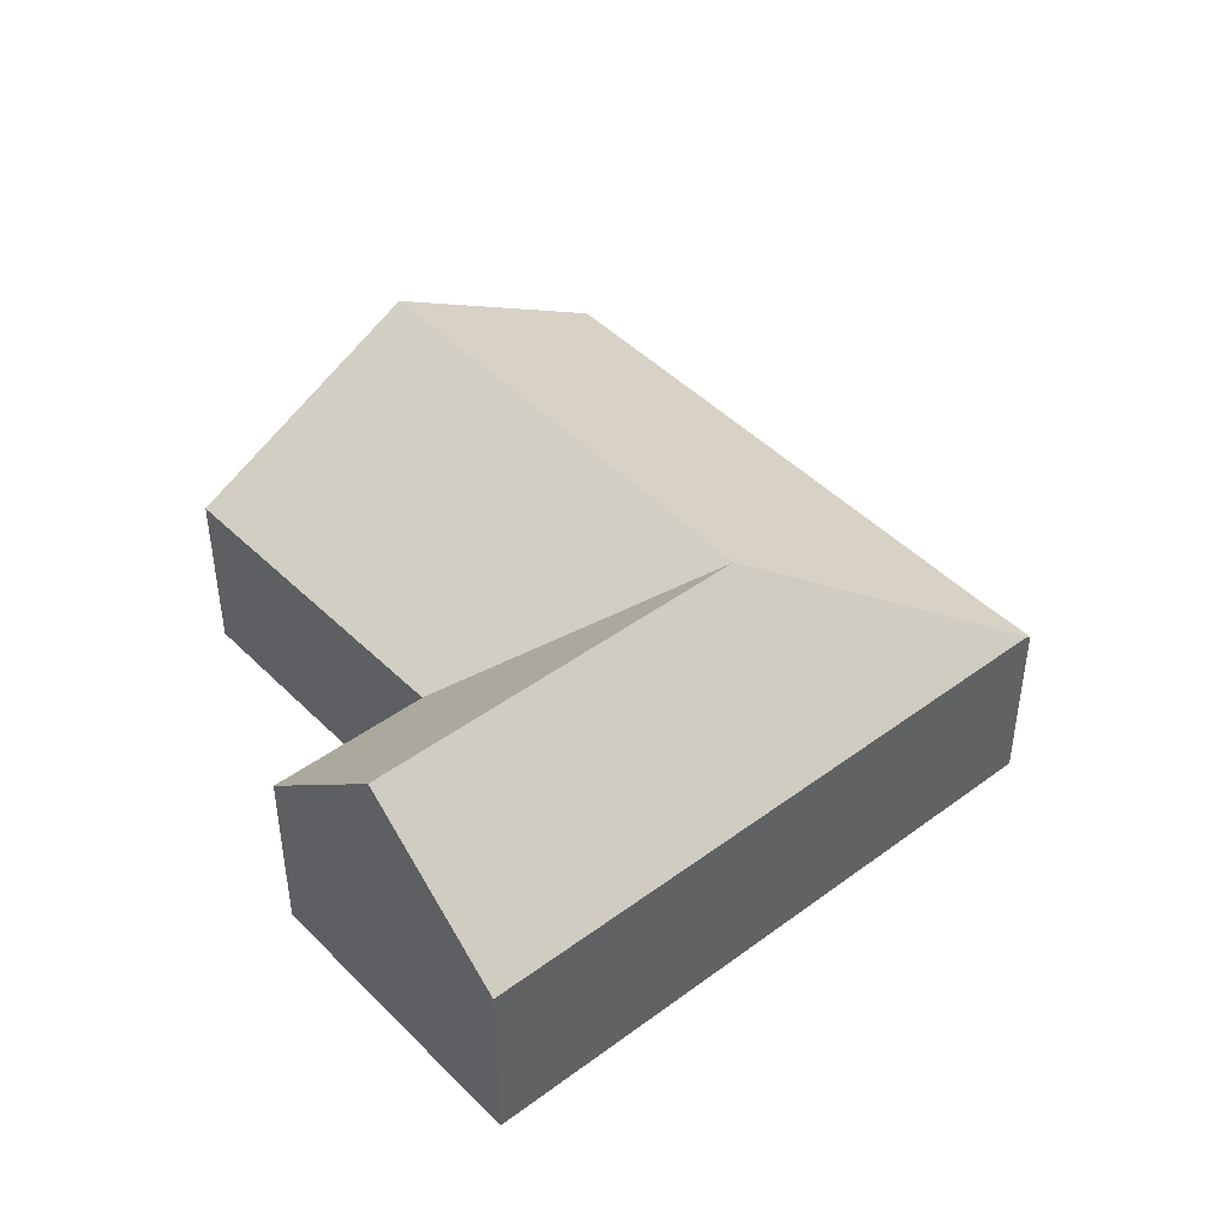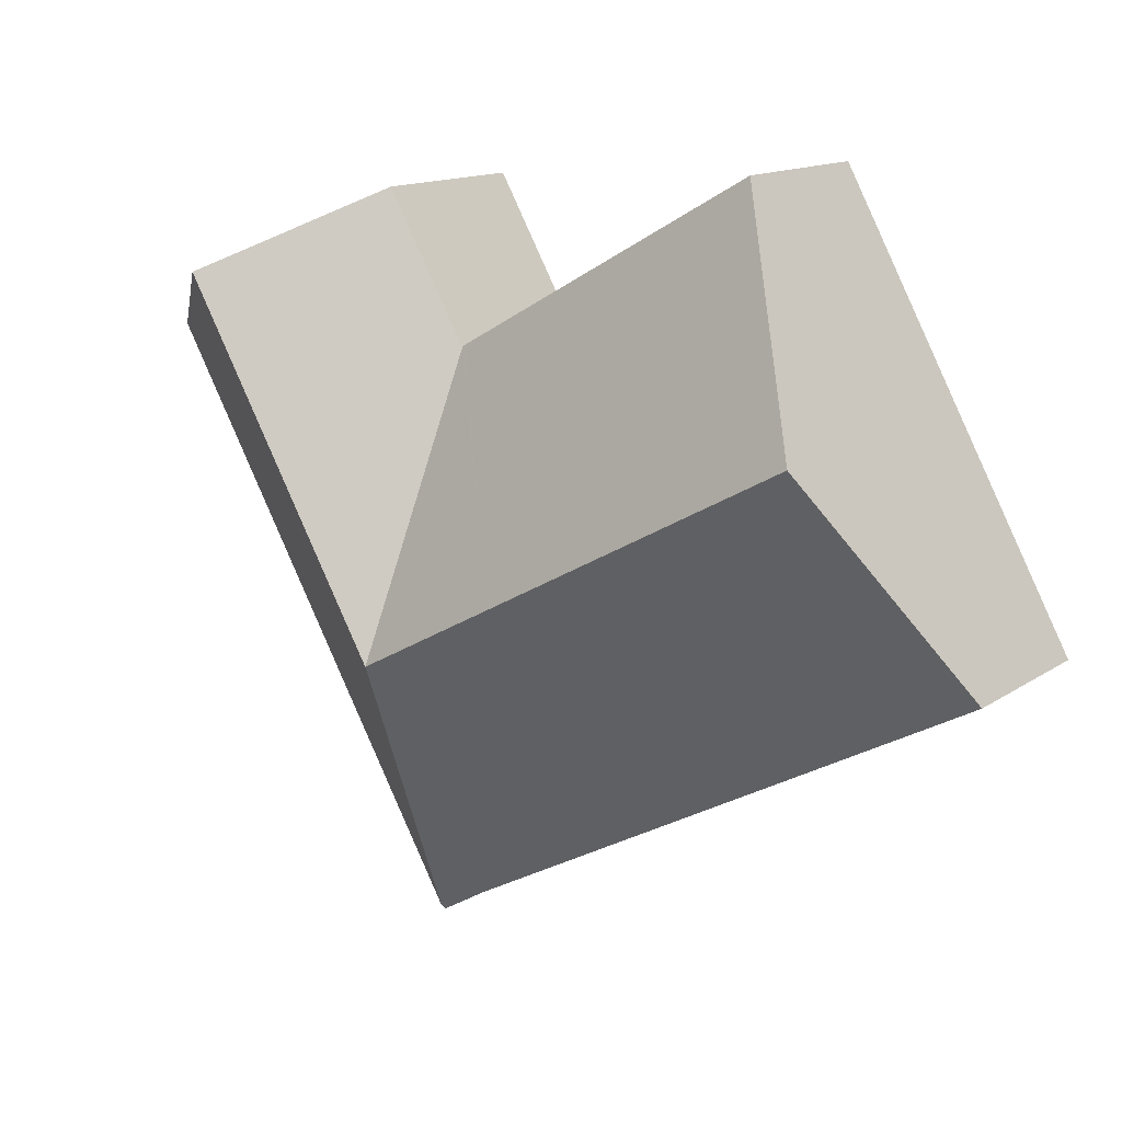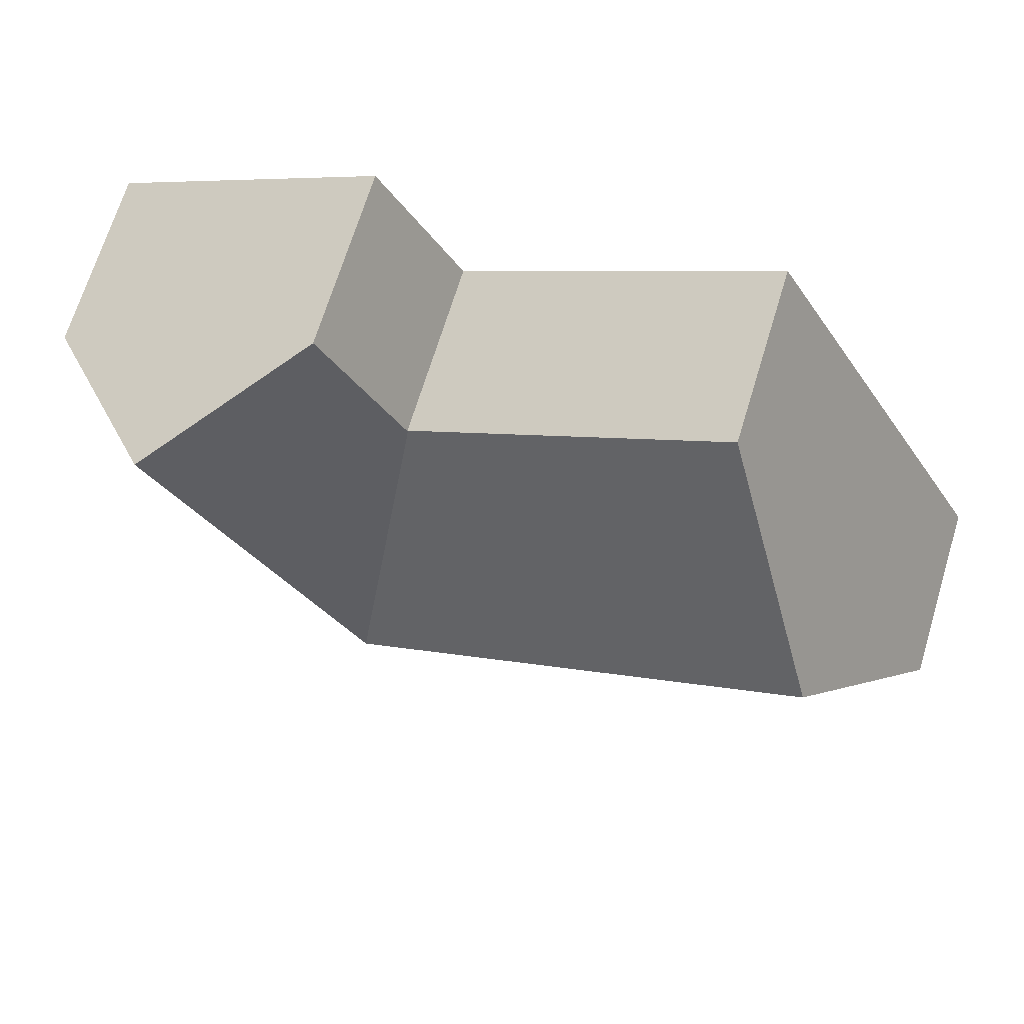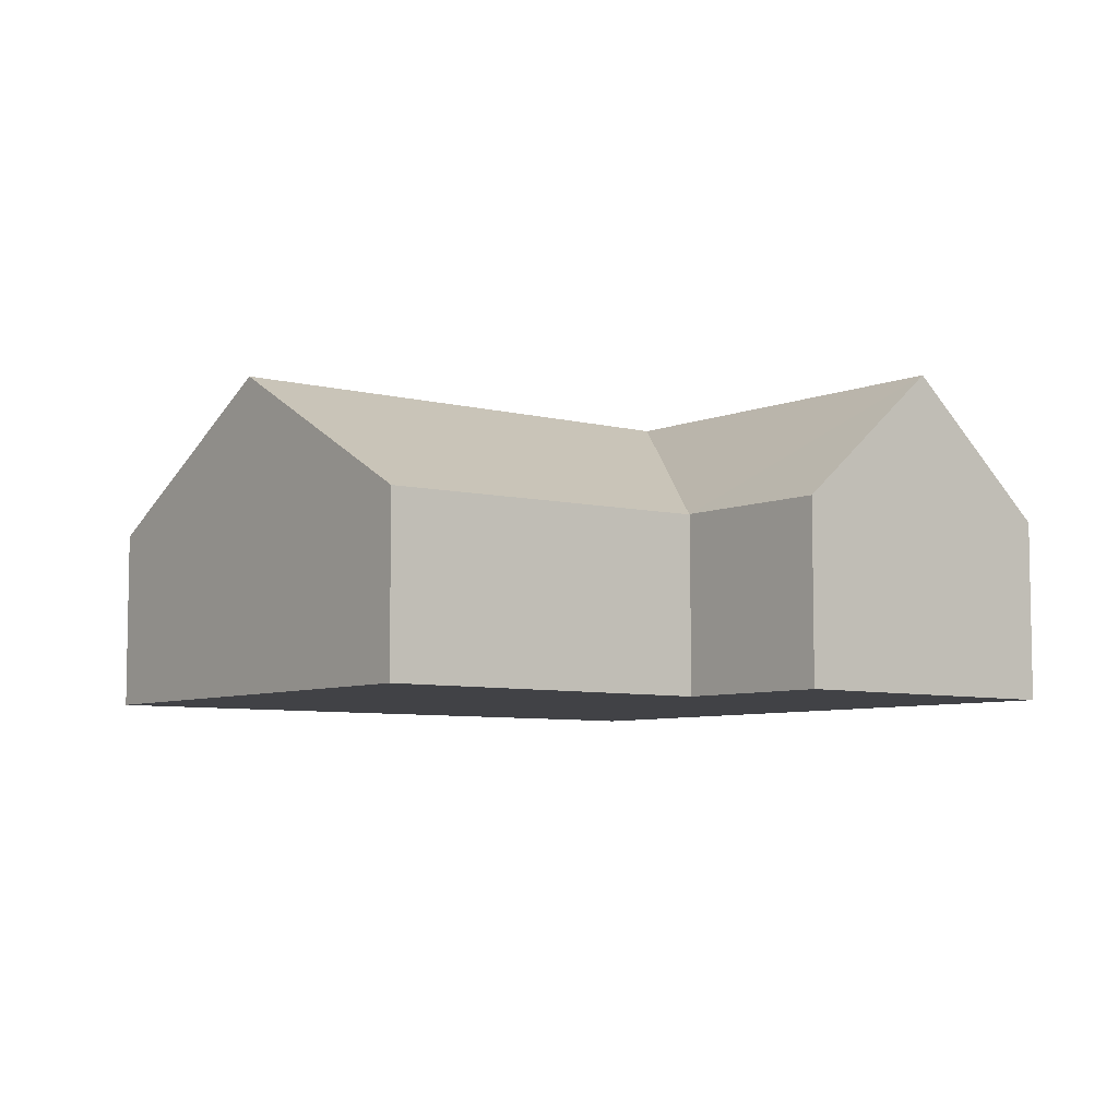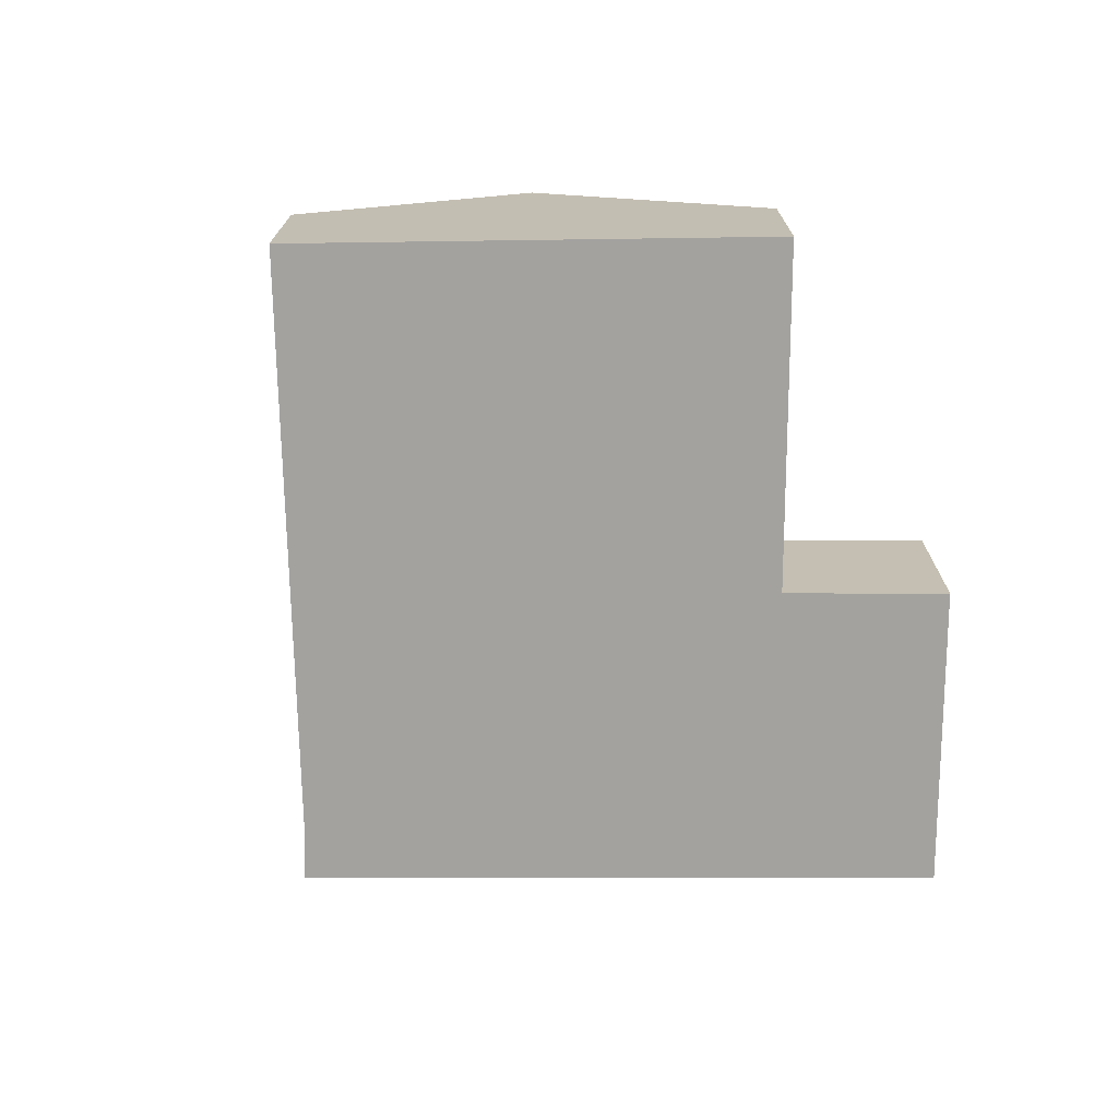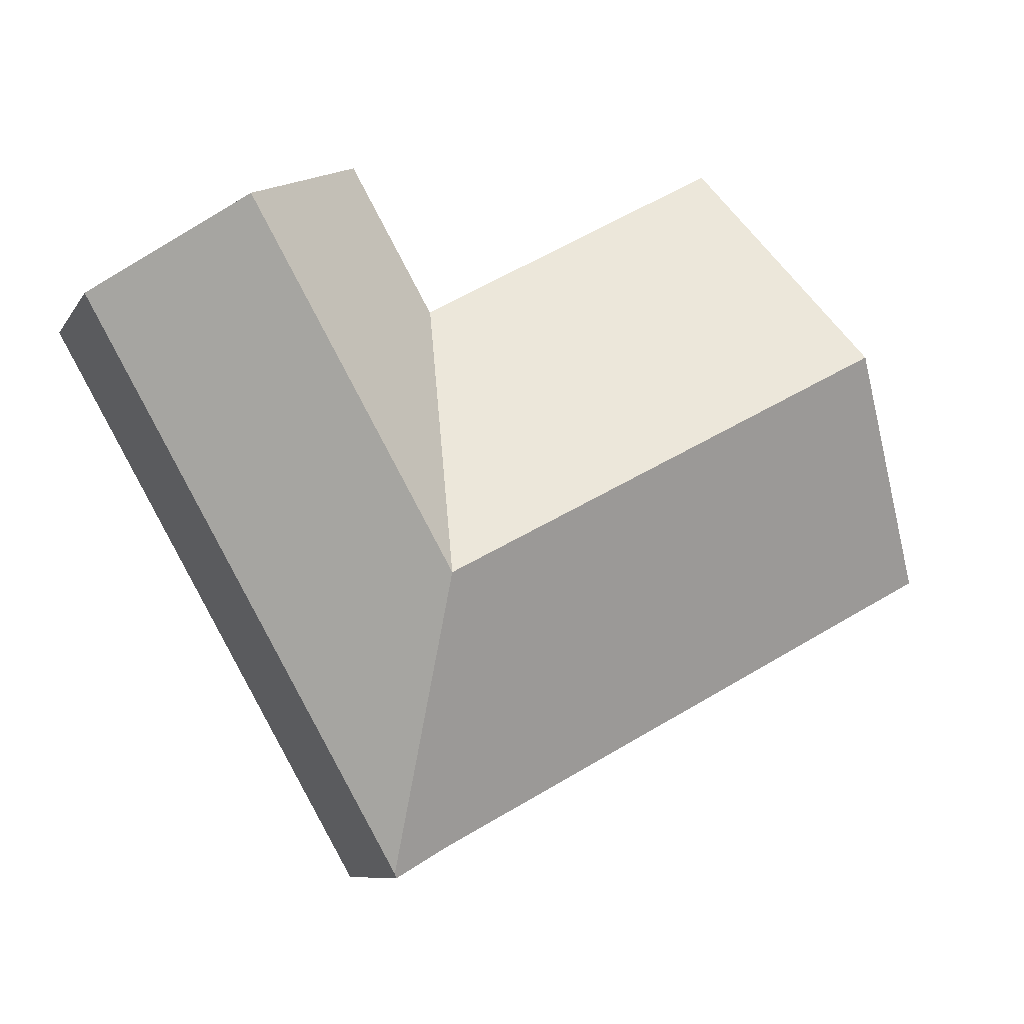
<metadata>
{"format":"obj","ext":"obj","renderer":"f3d","projection":"perspective","resolution":1024,"background":"white","views":[{"elev":43.8,"azim":78.7,"up":"+Y"},{"elev":14.1,"azim":-145.0,"up":"+Z"},{"elev":68.9,"azim":-163.0,"up":"+Z"},{"elev":-6.6,"azim":-9.3,"up":"+Y"},{"elev":-72.4,"azim":-60.4,"up":"+Y"},{"elev":-8.7,"azim":161.0,"up":"+Z"}]}
</metadata>
<code>
v  16.68 6.787 7.128
v  12.01 3.907 5.755
v  13.74 3.907 8.803
v  11.94 3.907 5.639
v  12.29 6.787 -0.586
v  14.98 6.787 4.142
v  17.96 3.907 2.529
v  12.65 3.907 -6.791
v  19.63 3.907 5.454
v  12.6 3.847 -6.887
v  11.53 3.877 -6.244
v  6.586 3.877 -3.568
v  9.228 6.787 1.074
v  2.573 6.787 4.679
v  0 3.877 2.374e-16
v  6.445 3.822 8.768
v  5.194 3.822 9.446
v  5.208 3.806 9.472
v  11.86 3.893 5.688
v  11.93 3.894 5.646
v  11.53 3.823e-16 -6.244
v  12.6 4.217e-16 -6.887
v  6.586 2.185e-16 -3.568
v  0 0 0
v  2.573 -2.865e-16 4.679
v  5.194 -5.784e-16 9.446
v  5.208 -5.8e-16 9.472
v  11.94 -3.453e-16 5.639
v  13.74 -5.39e-16 8.803
v  12.01 -3.524e-16 5.755
v  6.445 -5.369e-16 8.768
v  11.86 -3.483e-16 5.688
v  11.93 -3.457e-16 5.646
v  16.68 -4.365e-16 7.128
v  19.63 -3.34e-16 5.454
v  17.96 -1.549e-16 2.529
v  12.65 4.158e-16 -6.791
g defaultobject
f 1 2 3
f 2 1 4
f 4 1 5
f 5 1 6
f 5 7 8
f 7 5 6
f 7 6 9
f 9 6 1
f 10 5 8
f 5 10 11
f 5 11 12
f 5 12 13
f 13 12 14
f 14 12 15
f 16 17 18
f 17 16 14
f 14 16 13
f 13 16 19
f 13 19 20
f 13 20 5
f 5 20 4
f 10 21 11
f 21 10 22
f 21 12 11
f 12 21 23
f 12 23 15
f 15 23 24
f 24 14 15
f 14 24 25
f 14 25 17
f 17 25 26
f 17 26 18
f 18 26 27
f 28 2 4
f 2 28 3
f 3 28 29
f 29 28 30
f 27 16 18
f 16 27 19
f 19 27 31
f 19 31 32
f 19 32 20
f 20 32 33
f 20 28 4
f 28 20 33
f 29 1 3
f 1 29 9
f 9 29 34
f 9 34 35
f 35 7 9
f 7 35 36
f 7 36 8
f 8 36 37
f 8 37 10
f 10 37 22
f 34 36 35
f 36 34 37
f 37 34 29
f 37 29 30
f 37 30 28
f 37 28 33
f 37 33 32
f 37 32 31
f 37 31 22
f 22 31 21
f 21 31 23
f 23 31 27
f 23 27 26
f 23 26 25
f 23 25 24

</code>
